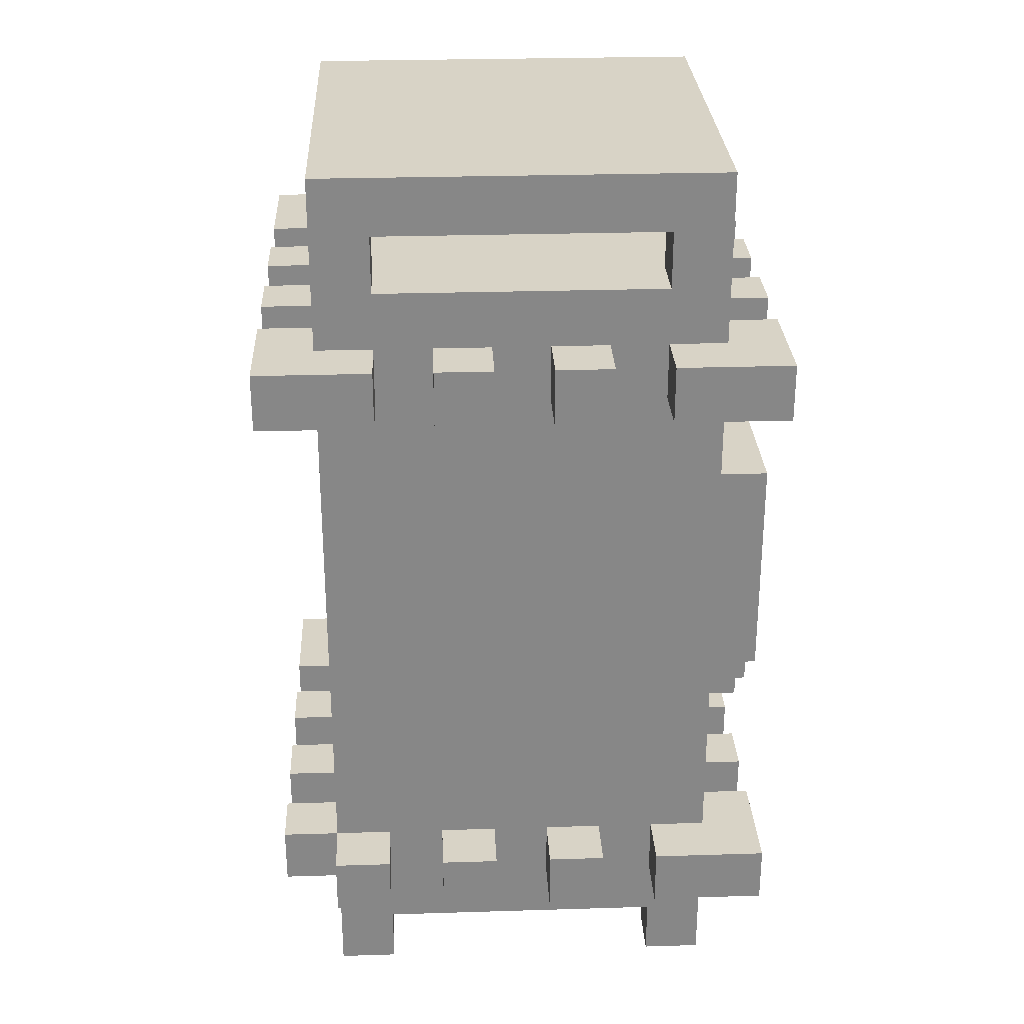
<metadata>
{"format":"obj","ext":"obj","renderer":"f3d","projection":"perspective","resolution":1024,"background":"white","views":[{"elev":27.9,"azim":-92.7,"up":"+Y"}]}
</metadata>
<code>
g WallCurved_Middle2
v -4 2 4
v -4 2 2
v -4 2 1
v -4 2 -0
v -4 2 -1
v -4 2 -2
v -4 2 -3
v -4 2 -4
v -4 3 4
v -4 3 2
v -4 3 1
v -4 3 -0
v -4 3 -1
v -4 3 -2
v -4 3 -3
v -4 3 -4
v -4 12 4
v -4 12 2
v -4 12 1
v -4 12 -0
v -4 12 -1
v -4 12 -2
v -4 12 -3
v -4 12 -5
v -4 13 4
v -4 13 2
v -4 13 1
v -4 13 -0
v -4 13 -1
v -4 13 -2
v -4 13 -3
v -4 13 -5
v -3 0 3
v -3 0 2
v -3 0 -3
v -3 0 -4
v -3 1 2
v -3 1 -3
v -3 2 3
v -3 2 2
v -3 2 1
v -3 2 -0
v -3 2 -1
v -3 2 -2
v -3 2 -3
v -3 2 -4
v -3 2 -5
v -3 3 3
v -3 3 2
v -3 3 1
v -3 3 -0
v -3 3 -1
v -3 3 -2
v -3 3 -3
v -3 3 -4
v -3 3 -5
v -3 12 3
v -3 12 2
v -3 12 1
v -3 12 -0
v -3 12 -1
v -3 12 -2
v -3 12 -3
v -3 12 -4
v -3 13 3
v -3 13 2
v -3 13 1
v -3 13 -0
v -3 13 -1
v -3 13 -2
v -3 13 -3
v -3 13 -4
v -3 14 2
v -3 14 -3
v -3 15 2
v -3 15 -3
v -3 16 3
v -3 16 -4
v -2 6 4
v -2 6 3
v -2 8 4
v -2 8 3
v -2 10 4
v -2 10 3
v -1 2 4
v -1 2 3
v -1 2 -4
v -1 2 -5
v -1 3 4
v -1 3 3
v -1 3 -4
v -1 3 -5
v -1 5 4
v -1 5 3
v -1 6 4
v -1 6 3
v -1 12 4
v -1 12 3
v -1 12 -4
v -1 12 -5
v -1 13 4
v -1 13 3
v -1 13 -4
v -1 13 -5
v 0 4 4
v 0 4 3
v 0 5 4
v 0 5 3
v 1 2 4
v 1 2 3
v 1 2 -4
v 1 2 -5
v 1 3 4
v 1 3 3
v 1 3 -4
v 1 3 -5
v 1 12 4
v 1 12 3
v 1 12 -4
v 1 12 -5
v 1 13 4
v 1 13 3
v 1 13 -4
v 1 13 -5
v 3 0 3
v 3 0 -4
v 3 1 3
v 3 1 2
v 3 1 -3
v 3 1 -4
v 3 2 4
v 3 2 3
v 3 2 2
v 3 2 -3
v 3 2 -4
v 3 2 -5
v 3 3 4
v 3 3 3
v 3 3 -4
v 3 3 -5
v 3 12 4
v 3 12 3
v 3 12 -4
v 3 12 -5
v 3 13 4
v 3 13 3
v 3 13 2
v 3 13 -3
v 3 13 -4
v 3 13 -5
v 3 14 3
v 3 14 2
v 3 14 -3
v 3 14 -4
v 3 15 3
v 3 15 2
v 3 15 -3
v 3 15 -4
v -2 0 3
v -2 0 2
v -2 0 -3
v -2 0 -4
v -2 1 3
v -2 1 2
v -2 1 -3
v -2 1 -4
v -2 2 4
v -2 2 3
v -2 2 2
v -2 2 -3
v -2 2 -4
v -2 2 -5
v -2 3 4
v -2 3 3
v -2 3 -4
v -2 3 -5
v -2 12 4
v -2 12 3
v -2 12 -4
v -2 12 -5
v -2 13 4
v -2 13 3
v -2 13 2
v -2 13 -3
v -2 13 -4
v -2 13 -5
v -2 14 3
v -2 14 2
v -2 14 -3
v -2 14 -4
v -2 15 3
v -2 15 2
v -2 15 -3
v -2 15 -4
v 0 2 4
v 0 2 3
v 0 2 -4
v 0 2 -5
v 0 3 4
v 0 3 3
v 0 3 -4
v 0 3 -5
v 0 12 4
v 0 12 3
v 0 12 -4
v 0 12 -5
v 0 13 4
v 0 13 3
v 0 13 -4
v 0 13 -5
v 1 4 4
v 1 4 3
v 1 5 4
v 1 5 3
v 2 2 4
v 2 2 3
v 2 2 -4
v 2 2 -5
v 2 3 4
v 2 3 3
v 2 3 -4
v 2 3 -5
v 2 5 4
v 2 5 3
v 2 6 4
v 2 6 3
v 2 12 4
v 2 12 3
v 2 12 -4
v 2 12 -5
v 2 13 4
v 2 13 3
v 2 13 -4
v 2 13 -5
v 3 6 4
v 3 6 3
v 3 7 4
v 3 7 3
v 3 10 4
v 3 10 3
v 4 0 3
v 4 0 -4
v 4 2 3
v 4 2 2
v 4 2 1
v 4 2 -0
v 4 2 -1
v 4 2 -2
v 4 2 -3
v 4 2 -4
v 4 3 3
v 4 3 2
v 4 3 1
v 4 3 -0
v 4 3 -1
v 4 3 -2
v 4 3 -3
v 4 3 -4
v 4 12 3
v 4 12 2
v 4 12 1
v 4 12 -0
v 4 12 -1
v 4 12 -2
v 4 12 -3
v 4 12 -4
v 4 13 3
v 4 13 2
v 4 13 1
v 4 13 -0
v 4 13 -1
v 4 13 -2
v 4 13 -3
v 4 13 -4
v 4 14 2
v 4 14 -3
v 4 15 2
v 4 15 -3
v 4 16 3
v 4 16 -4
v 5 2 4
v 5 2 2
v 5 2 1
v 5 2 -0
v 5 2 -1
v 5 2 -2
v 5 2 -3
v 5 2 -5
v 5 3 4
v 5 3 2
v 5 3 1
v 5 3 -0
v 5 3 -1
v 5 3 -2
v 5 3 -3
v 5 3 -5
v 5 12 4
v 5 12 2
v 5 12 1
v 5 12 -0
v 5 12 -1
v 5 12 -2
v 5 12 -3
v 5 12 -5
v 5 13 4
v 5 13 2
v 5 13 1
v 5 13 -0
v 5 13 -1
v 5 13 -2
v 5 13 -3
v 5 13 -5
v -4 2 4
v -4 3 4
v -4 12 4
v -4 13 4
v -2 2 4
v -2 3 4
v -2 6 4
v -2 8 4
v -2 10 4
v -2 12 4
v -2 13 4
v -1 2 4
v -1 3 4
v -1 5 4
v -1 6 4
v -1 7 4
v -1 8 4
v -1 9 4
v -1 12 4
v -1 13 4
v 0 2 4
v 0 3 4
v 0 4 4
v 0 5 4
v 0 8 4
v 0 9 4
v 0 10 4
v 0 12 4
v 0 13 4
v 1 2 4
v 1 3 4
v 1 4 4
v 1 5 4
v 1 7 4
v 1 9 4
v 1 12 4
v 1 13 4
v 2 2 4
v 2 3 4
v 2 5 4
v 2 6 4
v 2 12 4
v 2 13 4
v 3 2 4
v 3 3 4
v 3 6 4
v 3 7 4
v 3 10 4
v 3 12 4
v 3 13 4
v 5 2 4
v 5 3 4
v 5 12 4
v 5 13 4
v -3 0 3
v -3 2 3
v -3 3 3
v -3 12 3
v -3 13 3
v -3 16 3
v -2 0 3
v -2 1 3
v -2 2 3
v -2 3 3
v -2 6 3
v -2 8 3
v -2 10 3
v -2 12 3
v -2 13 3
v -2 14 3
v -2 15 3
v -1 2 3
v -1 3 3
v -1 5 3
v -1 6 3
v -1 12 3
v -1 13 3
v 0 2 3
v 0 3 3
v 0 4 3
v 0 5 3
v 0 10 3
v 0 12 3
v 0 13 3
v 1 2 3
v 1 3 3
v 1 4 3
v 1 5 3
v 1 12 3
v 1 13 3
v 2 2 3
v 2 3 3
v 2 5 3
v 2 6 3
v 2 12 3
v 2 13 3
v 3 0 3
v 3 1 3
v 3 2 3
v 3 3 3
v 3 6 3
v 3 7 3
v 3 10 3
v 3 12 3
v 3 13 3
v 3 14 3
v 3 15 3
v 4 0 3
v 4 2 3
v 4 3 3
v 4 12 3
v 4 13 3
v 4 16 3
v -4 2 1
v -4 3 1
v -4 12 1
v -4 13 1
v -3 2 1
v -3 3 1
v -3 12 1
v -3 13 1
v 4 2 1
v 4 3 1
v 4 12 1
v 4 13 1
v 5 2 1
v 5 3 1
v 5 12 1
v 5 13 1
v -4 2 -1
v -4 3 -1
v -4 12 -1
v -4 13 -1
v -3 2 -1
v -3 3 -1
v -3 12 -1
v -3 13 -1
v 4 2 -1
v 4 3 -1
v 4 12 -1
v 4 13 -1
v 5 2 -1
v 5 3 -1
v 5 12 -1
v 5 13 -1
v -4 2 -3
v -4 3 -3
v -4 12 -3
v -4 13 -3
v -3 0 -3
v -3 1 -3
v -3 2 -3
v -3 3 -3
v -3 12 -3
v -3 13 -3
v -3 14 -3
v -3 15 -3
v -2 0 -3
v -2 1 -3
v -2 2 -3
v -2 13 -3
v -2 14 -3
v -2 15 -3
v 3 1 -3
v 3 2 -3
v 3 13 -3
v 3 14 -3
v 3 15 -3
v 4 2 -3
v 4 3 -3
v 4 12 -3
v 4 13 -3
v 4 14 -3
v 4 15 -3
v 5 2 -3
v 5 3 -3
v 5 12 -3
v 5 13 -3
v -4 2 2
v -4 3 2
v -4 12 2
v -4 13 2
v -3 0 2
v -3 1 2
v -3 2 2
v -3 3 2
v -3 12 2
v -3 13 2
v -3 14 2
v -3 15 2
v -2 0 2
v -2 1 2
v -2 2 2
v -2 13 2
v -2 14 2
v -2 15 2
v 3 1 2
v 3 2 2
v 3 13 2
v 3 14 2
v 3 15 2
v 4 2 2
v 4 3 2
v 4 12 2
v 4 13 2
v 4 14 2
v 4 15 2
v 5 2 2
v 5 3 2
v 5 12 2
v 5 13 2
v -4 2 -0
v -4 3 -0
v -4 12 -0
v -4 13 -0
v -3 2 -0
v -3 3 -0
v -3 12 -0
v -3 13 -0
v 4 2 -0
v 4 3 -0
v 4 12 -0
v 4 13 -0
v 5 2 -0
v 5 3 -0
v 5 12 -0
v 5 13 -0
v -4 2 -2
v -4 3 -2
v -4 12 -2
v -4 13 -2
v -3 2 -2
v -3 3 -2
v -3 12 -2
v -3 13 -2
v 4 2 -2
v 4 3 -2
v 4 12 -2
v 4 13 -2
v 5 2 -2
v 5 3 -2
v 5 12 -2
v 5 13 -2
v -4 2 -4
v -4 3 -4
v -3 0 -4
v -3 2 -4
v -3 3 -4
v -3 12 -4
v -3 13 -4
v -3 16 -4
v -2 0 -4
v -2 1 -4
v -2 2 -4
v -2 3 -4
v -2 12 -4
v -2 13 -4
v -2 14 -4
v -2 15 -4
v -1 2 -4
v -1 3 -4
v -1 12 -4
v -1 13 -4
v 0 2 -4
v 0 3 -4
v 0 12 -4
v 0 13 -4
v 1 2 -4
v 1 3 -4
v 1 12 -4
v 1 13 -4
v 2 2 -4
v 2 3 -4
v 2 12 -4
v 2 13 -4
v 3 0 -4
v 3 1 -4
v 3 2 -4
v 3 3 -4
v 3 12 -4
v 3 13 -4
v 3 14 -4
v 3 15 -4
v 4 0 -4
v 4 2 -4
v 4 3 -4
v 4 12 -4
v 4 13 -4
v 4 16 -4
v -4 12 -5
v -4 13 -5
v -3 2 -5
v -3 3 -5
v -2 2 -5
v -2 3 -5
v -2 12 -5
v -2 13 -5
v -1 2 -5
v -1 3 -5
v -1 12 -5
v -1 13 -5
v 0 2 -5
v 0 3 -5
v 0 12 -5
v 0 13 -5
v 1 2 -5
v 1 3 -5
v 1 12 -5
v 1 13 -5
v 2 2 -5
v 2 3 -5
v 2 12 -5
v 2 13 -5
v 3 2 -5
v 3 3 -5
v 3 12 -5
v 3 13 -5
v 5 2 -5
v 5 3 -5
v 5 12 -5
v 5 13 -5
v -3 0 3
v -2 0 3
v 3 0 3
v 4 0 3
v -3 0 2
v -2 0 2
v -3 0 -3
v -2 0 -3
v -3 0 -4
v -2 0 -4
v 3 0 -4
v 4 0 -4
v -2 1 3
v 3 1 3
v -3 1 2
v -2 1 2
v 3 1 2
v -3 1 -3
v -2 1 -3
v 3 1 -3
v -2 1 -4
v 3 1 -4
v -4 2 4
v -2 2 4
v -1 2 4
v 0 2 4
v 1 2 4
v 2 2 4
v 3 2 4
v 5 2 4
v -3 2 3
v -2 2 3
v -1 2 3
v 0 2 3
v 1 2 3
v 2 2 3
v 3 2 3
v 4 2 3
v -4 2 2
v -3 2 2
v 4 2 2
v 5 2 2
v -4 2 1
v -3 2 1
v 4 2 1
v 5 2 1
v -4 2 -0
v -3 2 -0
v 4 2 -0
v 5 2 -0
v -4 2 -1
v -3 2 -1
v 4 2 -1
v 5 2 -1
v -4 2 -2
v -3 2 -2
v 4 2 -2
v 5 2 -2
v -4 2 -3
v -3 2 -3
v 4 2 -3
v 5 2 -3
v -4 2 -4
v -3 2 -4
v -2 2 -4
v -1 2 -4
v 0 2 -4
v 1 2 -4
v 2 2 -4
v 3 2 -4
v 4 2 -4
v -3 2 -5
v -2 2 -5
v -1 2 -5
v 0 2 -5
v 1 2 -5
v 2 2 -5
v 3 2 -5
v 5 2 -5
v 0 4 4
v 1 4 4
v 0 4 3
v 1 4 3
v -1 5 4
v 0 5 4
v 1 5 4
v 2 5 4
v -1 5 3
v 0 5 3
v 1 5 3
v 2 5 3
v -2 6 4
v -1 6 4
v 2 6 4
v 3 6 4
v -2 6 3
v -1 6 3
v 2 6 3
v 3 6 3
v -4 12 4
v -2 12 4
v -1 12 4
v 0 12 4
v 1 12 4
v 2 12 4
v 3 12 4
v 5 12 4
v -3 12 3
v -2 12 3
v -1 12 3
v 0 12 3
v 1 12 3
v 2 12 3
v 3 12 3
v 4 12 3
v -4 12 2
v -3 12 2
v 4 12 2
v 5 12 2
v -4 12 1
v -3 12 1
v 4 12 1
v 5 12 1
v -4 12 -0
v -3 12 -0
v 4 12 -0
v 5 12 -0
v -4 12 -1
v -3 12 -1
v 4 12 -1
v 5 12 -1
v -4 12 -2
v -3 12 -2
v 4 12 -2
v 5 12 -2
v -4 12 -3
v -3 12 -3
v 4 12 -3
v 5 12 -3
v -3 12 -4
v -2 12 -4
v -1 12 -4
v 0 12 -4
v 1 12 -4
v 2 12 -4
v 3 12 -4
v 4 12 -4
v -4 12 -5
v -2 12 -5
v -1 12 -5
v 0 12 -5
v 1 12 -5
v 2 12 -5
v 3 12 -5
v 5 12 -5
v -2 13 2
v 3 13 2
v -2 13 -3
v 3 13 -3
v -2 15 3
v 3 15 3
v -3 15 2
v -2 15 2
v 3 15 2
v 4 15 2
v -3 15 -3
v -2 15 -3
v 3 15 -3
v 4 15 -3
v -2 15 -4
v 3 15 -4
v -4 3 4
v -2 3 4
v -1 3 4
v 0 3 4
v 1 3 4
v 2 3 4
v 3 3 4
v 5 3 4
v -3 3 3
v -2 3 3
v -1 3 3
v 0 3 3
v 1 3 3
v 2 3 3
v 3 3 3
v 4 3 3
v -4 3 2
v -3 3 2
v 4 3 2
v 5 3 2
v -4 3 1
v -3 3 1
v 4 3 1
v 5 3 1
v -4 3 -0
v -3 3 -0
v 4 3 -0
v 5 3 -0
v -4 3 -1
v -3 3 -1
v 4 3 -1
v 5 3 -1
v -4 3 -2
v -3 3 -2
v 4 3 -2
v 5 3 -2
v -4 3 -3
v -3 3 -3
v 4 3 -3
v 5 3 -3
v -4 3 -4
v -3 3 -4
v -2 3 -4
v -1 3 -4
v 0 3 -4
v 1 3 -4
v 2 3 -4
v 3 3 -4
v 4 3 -4
v -3 3 -5
v -2 3 -5
v -1 3 -5
v 0 3 -5
v 1 3 -5
v 2 3 -5
v 3 3 -5
v 5 3 -5
v -2 10 4
v 0 10 4
v 3 10 4
v -2 10 3
v 0 10 3
v 3 10 3
v -4 13 4
v -2 13 4
v -1 13 4
v 0 13 4
v 1 13 4
v 2 13 4
v 3 13 4
v 5 13 4
v -3 13 3
v -2 13 3
v -1 13 3
v 0 13 3
v 1 13 3
v 2 13 3
v 3 13 3
v 4 13 3
v -4 13 2
v -3 13 2
v 4 13 2
v 5 13 2
v -4 13 1
v -3 13 1
v 4 13 1
v 5 13 1
v -4 13 -0
v -3 13 -0
v 4 13 -0
v 5 13 -0
v -4 13 -1
v -3 13 -1
v 4 13 -1
v 5 13 -1
v -4 13 -2
v -3 13 -2
v 4 13 -2
v 5 13 -2
v -4 13 -3
v -3 13 -3
v 4 13 -3
v 5 13 -3
v -3 13 -4
v -2 13 -4
v -1 13 -4
v 0 13 -4
v 1 13 -4
v 2 13 -4
v 3 13 -4
v 4 13 -4
v -4 13 -5
v -2 13 -5
v -1 13 -5
v 0 13 -5
v 1 13 -5
v 2 13 -5
v 3 13 -5
v 5 13 -5
v -2 14 3
v 3 14 3
v -3 14 2
v -2 14 2
v 3 14 2
v 4 14 2
v -3 14 -3
v -2 14 -3
v 3 14 -3
v 4 14 -3
v -2 14 -4
v 3 14 -4
v -3 16 3
v 4 16 3
v -3 16 -4
v 4 16 -4
f 9 2 1
f 10 2 9
f 11 4 3
f 12 4 11
f 13 6 5
f 14 6 13
f 15 8 7
f 16 8 15
f 25 18 17
f 26 18 25
f 27 20 19
f 28 20 27
f 29 22 21
f 30 22 29
f 31 24 23
f 32 24 31
f 37 34 33
f 38 36 35
f 39 37 33
f 39 38 37
f 40 38 39
f 41 38 40
f 42 38 41
f 43 38 42
f 44 38 43
f 45 36 38
f 45 38 44
f 46 36 45
f 49 41 40
f 50 41 49
f 51 43 42
f 52 43 51
f 53 45 44
f 54 45 53
f 55 47 46
f 56 47 55
f 57 54 53
f 57 52 51
f 57 55 54
f 57 50 49
f 57 53 52
f 57 49 48
f 57 51 50
f 58 55 57
f 59 55 58
f 60 55 59
f 61 55 60
f 62 55 61
f 63 55 62
f 64 55 63
f 66 59 58
f 67 59 66
f 68 61 60
f 69 61 68
f 70 63 62
f 71 63 70
f 73 67 66
f 73 72 71
f 73 71 70
f 73 70 69
f 73 69 68
f 73 68 67
f 73 66 65
f 74 72 73
f 75 73 65
f 76 72 74
f 77 75 65
f 77 76 75
f 78 72 76
f 78 76 77
f 81 80 79
f 82 80 81
f 83 82 81
f 84 82 83
f 89 86 85
f 90 86 89
f 91 88 87
f 92 88 91
f 95 94 93
f 96 94 95
f 101 98 97
f 102 98 101
f 103 100 99
f 104 100 103
f 107 106 105
f 108 106 107
f 113 110 109
f 114 110 113
f 115 112 111
f 116 112 115
f 121 118 117
f 122 118 121
f 123 120 119
f 124 120 123
f 127 126 125
f 128 126 127
f 129 126 128
f 130 126 129
f 133 129 128
f 134 129 133
f 137 132 131
f 138 132 137
f 139 136 135
f 140 136 139
f 145 142 141
f 146 142 145
f 147 134 133
f 148 134 147
f 149 144 143
f 150 144 149
f 155 152 151
f 156 152 155
f 157 154 153
f 158 154 157
f 159 160 163
f 163 160 164
f 161 162 165
f 165 162 166
f 164 165 169
f 169 165 170
f 167 168 173
f 173 168 174
f 171 172 175
f 175 172 176
f 177 178 181
f 181 178 182
f 169 170 183
f 183 170 184
f 179 180 185
f 185 180 186
f 187 188 191
f 191 188 192
f 189 190 193
f 193 190 194
f 195 196 199
f 199 196 200
f 197 198 201
f 201 198 202
f 203 204 207
f 207 204 208
f 205 206 209
f 209 206 210
f 211 212 213
f 213 212 214
f 215 216 219
f 219 216 220
f 217 218 221
f 221 218 222
f 223 224 225
f 225 224 226
f 227 228 231
f 231 228 232
f 229 230 233
f 233 230 234
f 235 236 237
f 237 236 238
f 237 238 239
f 239 238 240
f 241 242 243
f 243 242 244
f 244 242 245
f 245 242 246
f 246 242 247
f 247 242 248
f 248 242 249
f 249 242 250
f 244 245 252
f 252 245 253
f 246 247 254
f 254 247 255
f 248 249 256
f 256 249 257
f 252 253 259
f 257 258 259
f 256 257 259
f 255 256 259
f 254 255 259
f 253 254 259
f 251 252 259
f 259 258 260
f 260 258 261
f 261 258 262
f 262 258 263
f 263 258 264
f 264 258 265
f 265 258 266
f 260 261 268
f 268 261 269
f 262 263 270
f 270 263 271
f 264 265 272
f 272 265 273
f 268 269 275
f 273 274 275
f 272 273 275
f 271 272 275
f 270 271 275
f 269 270 275
f 267 268 275
f 275 274 276
f 267 275 277
f 276 274 278
f 267 277 279
f 277 278 279
f 278 274 280
f 279 278 280
f 281 282 289
f 289 282 290
f 283 284 291
f 291 284 292
f 285 286 293
f 293 286 294
f 287 288 295
f 295 288 296
f 297 298 305
f 305 298 306
f 299 300 307
f 307 300 308
f 301 302 309
f 309 302 310
f 303 304 311
f 311 304 312
f 317 314 313
f 318 314 317
f 322 316 315
f 323 316 322
f 327 320 319
f 328 320 327
f 329 321 320
f 329 320 328
f 330 321 329
f 333 325 324
f 334 325 333
f 336 328 327
f 336 327 326
f 337 329 328
f 337 330 329
f 338 321 330
f 338 330 337
f 339 321 338
f 340 332 331
f 341 332 340
f 344 336 335
f 345 328 336
f 345 336 344
f 346 337 328
f 346 328 345
f 346 338 337
f 347 339 338
f 347 338 346
f 350 343 342
f 351 343 350
f 352 346 345
f 353 346 352
f 354 349 348
f 355 349 354
f 358 346 353
f 359 347 346
f 359 346 358
f 360 339 347
f 360 347 359
f 363 357 356
f 364 357 363
f 365 362 361
f 366 362 365
f 373 368 367
f 374 368 373
f 375 368 374
f 376 370 369
f 377 370 376
f 378 370 377
f 379 370 378
f 380 370 379
f 381 372 371
f 382 372 381
f 383 372 382
f 384 375 374
f 384 376 375
f 384 377 376
f 385 377 384
f 386 377 385
f 387 377 386
f 388 380 379
f 388 382 381
f 388 381 380
f 389 382 388
f 390 384 374
f 391 386 385
f 392 386 391
f 393 386 392
f 394 388 379
f 395 388 394
f 396 382 389
f 397 390 374
f 397 391 390
f 397 392 391
f 398 392 397
f 399 392 398
f 401 395 394
f 401 396 395
f 402 382 396
f 402 396 401
f 403 397 374
f 404 400 399
f 404 399 398
f 405 400 404
f 407 401 394
f 408 382 402
f 410 403 374
f 411 406 405
f 411 404 403
f 411 403 410
f 411 405 404
f 412 406 411
f 413 406 412
f 415 408 407
f 415 407 394
f 416 408 415
f 417 382 408
f 417 408 416
f 418 382 417
f 419 372 383
f 420 410 409
f 420 411 410
f 421 411 420
f 422 414 413
f 422 413 412
f 422 416 415
f 422 415 414
f 423 416 422
f 424 418 417
f 424 419 418
f 425 372 419
f 425 419 424
f 430 427 426
f 431 427 430
f 432 429 428
f 433 429 432
f 438 435 434
f 439 435 438
f 440 437 436
f 441 437 440
f 446 443 442
f 447 443 446
f 448 445 444
f 449 445 448
f 454 451 450
f 455 451 454
f 456 453 452
f 457 453 456
f 464 459 458
f 465 459 464
f 466 461 460
f 467 461 466
f 470 463 462
f 471 463 470
f 474 469 468
f 475 469 474
f 476 472 471
f 477 473 472
f 477 472 476
f 478 473 477
f 485 480 479
f 486 480 485
f 487 482 481
f 488 482 487
f 489 484 483
f 490 484 489
f 491 492 497
f 497 492 498
f 493 494 499
f 499 494 500
f 495 496 503
f 503 496 504
f 501 502 507
f 507 502 508
f 504 505 509
f 505 506 510
f 509 505 510
f 510 506 511
f 512 513 518
f 518 513 519
f 514 515 520
f 520 515 521
f 516 517 522
f 522 517 523
f 524 525 528
f 528 525 529
f 526 527 530
f 530 527 531
f 532 533 536
f 536 533 537
f 534 535 538
f 538 535 539
f 540 541 544
f 544 541 545
f 542 543 546
f 546 543 547
f 548 549 552
f 552 549 553
f 550 551 554
f 554 551 555
f 556 557 559
f 559 557 560
f 558 559 564
f 564 559 565
f 565 559 566
f 560 561 567
f 567 561 568
f 562 563 569
f 569 563 570
f 570 563 571
f 567 568 572
f 565 566 572
f 569 570 572
f 568 569 572
f 566 567 572
f 572 570 573
f 573 570 574
f 574 570 575
f 565 572 576
f 573 574 577
f 577 574 578
f 575 570 579
f 577 578 580
f 578 579 580
f 565 576 580
f 576 577 580
f 580 579 581
f 581 579 582
f 579 570 583
f 582 579 583
f 565 580 584
f 581 582 585
f 585 582 586
f 583 570 587
f 565 584 589
f 586 587 590
f 585 586 590
f 589 584 590
f 584 585 590
f 590 587 591
f 591 587 592
f 587 570 593
f 592 587 593
f 593 570 594
f 571 563 595
f 588 589 596
f 589 590 596
f 596 590 597
f 591 592 598
f 598 592 599
f 593 594 600
f 594 595 600
f 595 563 601
f 600 595 601
f 604 605 606
f 606 605 607
f 602 603 608
f 608 603 609
f 610 611 614
f 614 611 615
f 612 613 616
f 616 613 617
f 618 619 622
f 622 619 623
f 620 621 624
f 624 621 625
f 626 627 630
f 630 627 631
f 628 629 632
f 632 629 633
f 638 635 634
f 639 635 638
f 642 641 640
f 643 641 642
f 644 637 636
f 645 637 644
f 649 647 646
f 650 647 649
f 651 649 648
f 652 649 651
f 654 653 652
f 655 653 654
f 664 657 656
f 665 657 664
f 666 659 658
f 667 659 666
f 668 661 660
f 669 661 668
f 670 663 662
f 671 663 670
f 672 664 656
f 673 664 672
f 674 663 671
f 675 663 674
f 680 677 676
f 681 677 680
f 682 679 678
f 683 679 682
f 688 685 684
f 689 685 688
f 690 687 686
f 691 687 690
f 696 693 692
f 697 693 696
f 704 695 694
f 705 698 697
f 706 698 705
f 707 700 699
f 708 700 707
f 709 702 701
f 710 702 709
f 711 704 703
f 712 695 704
f 712 704 711
f 715 714 713
f 716 714 715
f 721 718 717
f 722 718 721
f 723 720 719
f 724 720 723
f 729 726 725
f 730 726 729
f 731 728 727
f 732 728 731
f 741 734 733
f 742 734 741
f 743 736 735
f 744 736 743
f 745 738 737
f 746 738 745
f 747 740 739
f 748 740 747
f 749 741 733
f 750 741 749
f 751 740 748
f 752 740 751
f 757 754 753
f 758 754 757
f 759 756 755
f 760 756 759
f 765 762 761
f 766 762 765
f 767 764 763
f 768 764 767
f 773 770 769
f 780 772 771
f 781 773 769
f 781 774 773
f 782 774 781
f 783 776 775
f 784 776 783
f 785 778 777
f 786 778 785
f 787 780 779
f 788 772 780
f 788 780 787
f 791 790 789
f 792 790 791
f 796 794 793
f 797 794 796
f 799 796 795
f 799 798 797
f 799 797 796
f 800 798 799
f 801 798 800
f 802 798 801
f 803 801 800
f 804 801 803
f 805 806 813
f 813 806 814
f 807 808 815
f 815 808 816
f 809 810 817
f 817 810 818
f 811 812 819
f 819 812 820
f 805 813 821
f 821 813 822
f 820 812 823
f 823 812 824
f 825 826 829
f 829 826 830
f 827 828 831
f 831 828 832
f 833 834 837
f 837 834 838
f 835 836 839
f 839 836 840
f 841 842 845
f 845 842 846
f 843 844 853
f 846 847 854
f 854 847 855
f 848 849 856
f 856 849 857
f 850 851 858
f 858 851 859
f 852 853 860
f 853 844 861
f 860 853 861
f 862 863 865
f 863 864 866
f 865 863 866
f 866 864 867
f 868 869 876
f 876 869 877
f 870 871 878
f 878 871 879
f 872 873 880
f 880 873 881
f 874 875 882
f 882 875 883
f 868 876 884
f 884 876 885
f 883 875 886
f 886 875 887
f 888 889 892
f 892 889 893
f 890 891 894
f 894 891 895
f 896 897 900
f 900 897 901
f 898 899 902
f 902 899 903
f 904 905 908
f 906 907 915
f 904 908 916
f 908 909 916
f 916 909 917
f 910 911 918
f 918 911 919
f 912 913 920
f 920 913 921
f 914 915 922
f 915 907 923
f 922 915 923
f 924 925 927
f 927 925 928
f 926 927 930
f 928 929 930
f 927 928 930
f 930 929 931
f 931 929 932
f 932 929 933
f 931 932 934
f 934 932 935
f 936 937 938
f 938 937 939

</code>
